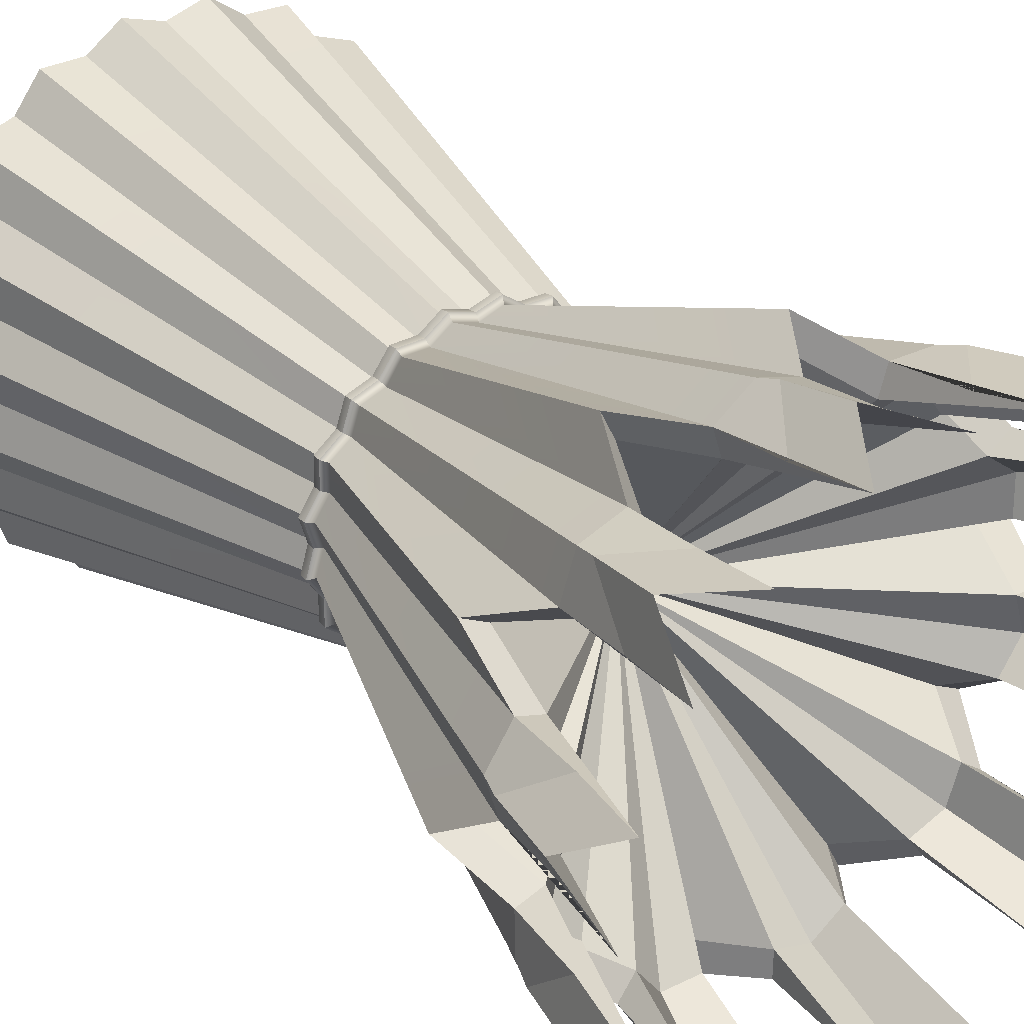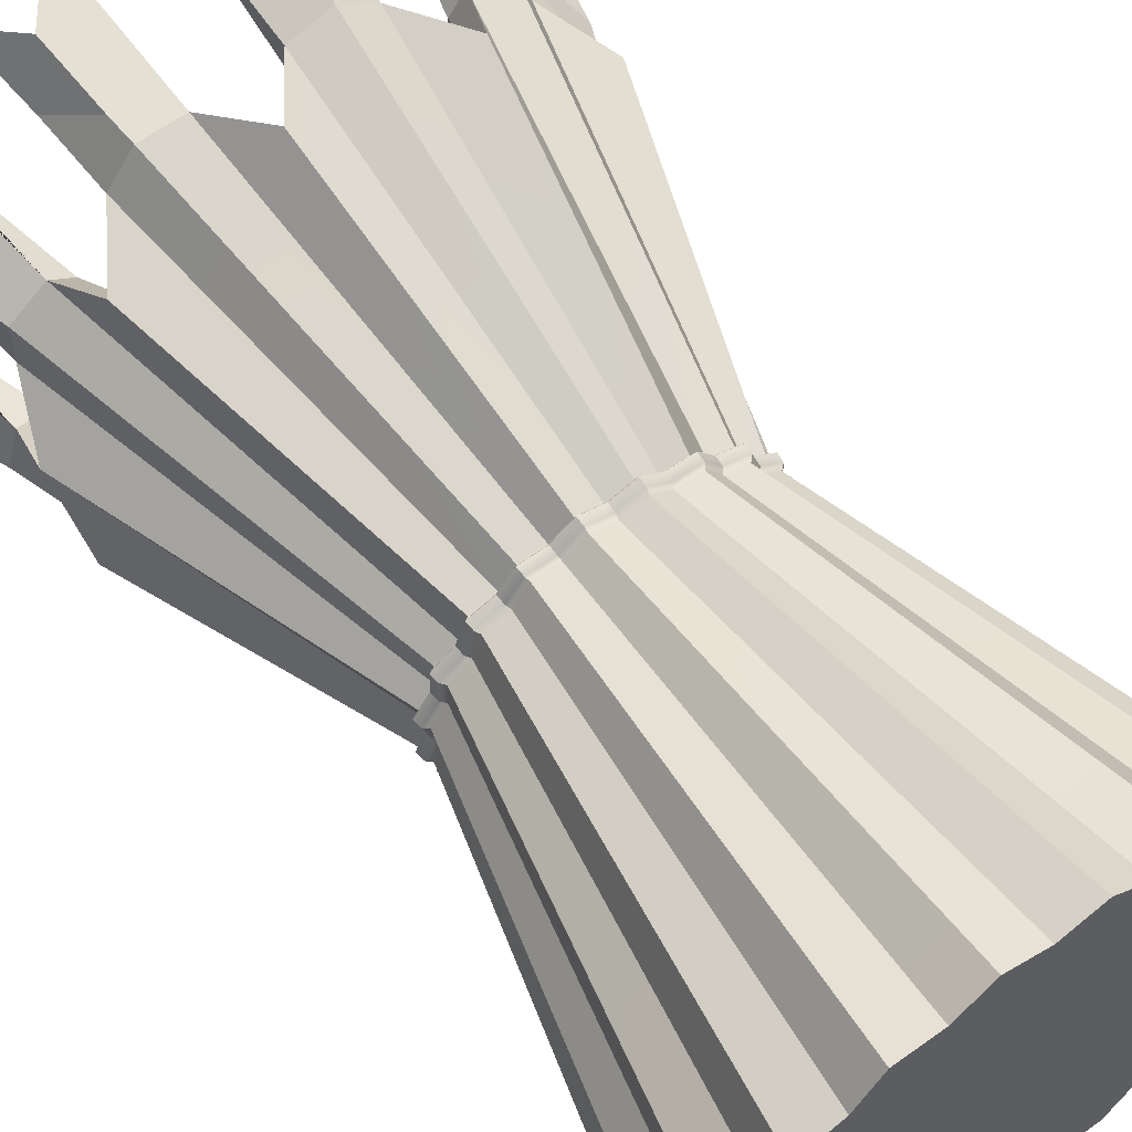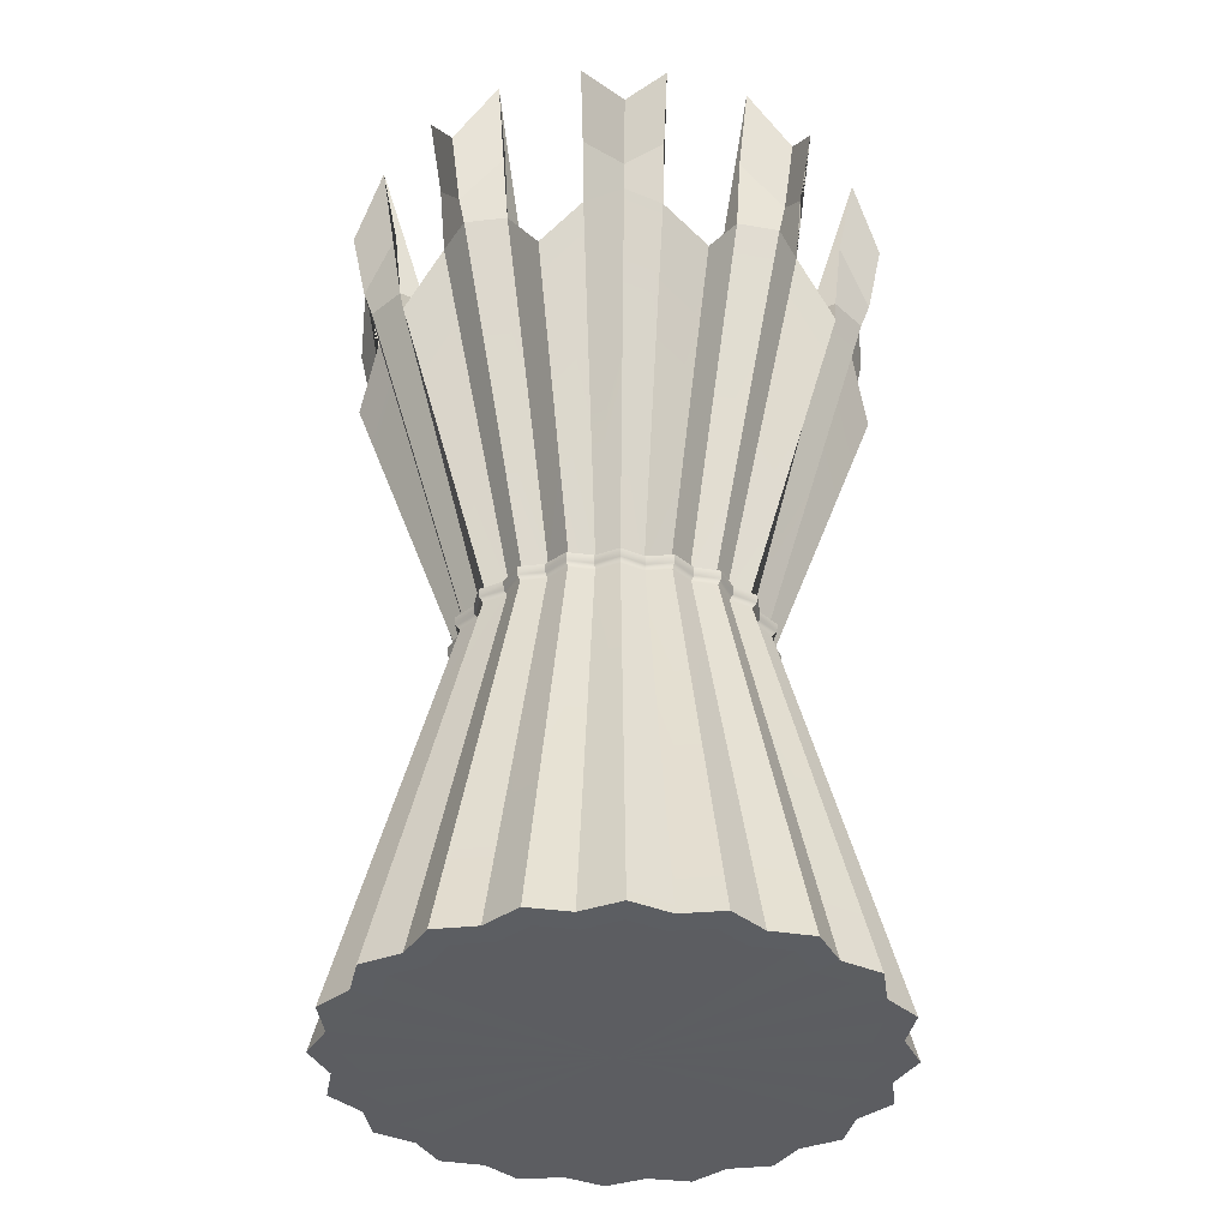
<metadata>
{"format":"obj","ext":"obj","renderer":"f3d","projection":"perspective","resolution":1024,"background":"white","views":[{"elev":30.0,"azim":143.1,"up":"+Z"},{"elev":61.0,"azim":-36.0,"up":"+Z"},{"elev":-37.1,"azim":151.0,"up":"+Y"}]}
</metadata>
<code>
g default
v 0.5046 0.000339 -0.07992
v 0.4569 0 -0.1484
v 0.4552 0.000339 -0.2319
v 0.3886 0 -0.2824
v 0.3613 0.000339 -0.3613
v 0.2824 0 -0.3886
v 0.2319 0.000339 -0.4552
v 0.1484 0 -0.4569
v 0.07992 0.000339 -0.5046
v 0 0 -0.4804
v -0.07992 0.000339 -0.5046
v -0.1484 0 -0.4569
v -0.2319 0.000339 -0.4552
v -0.2824 0 -0.3886
v -0.3613 0.000339 -0.3613
v -0.3886 0 -0.2824
v -0.4552 0.000339 -0.2319
v -0.4569 0 -0.1484
v -0.5046 0.000339 -0.07992
v -0.4804 0 -0
v -0.5046 0.000339 0.07992
v -0.4569 0 0.1484
v -0.4552 0.000339 0.2319
v -0.3886 0 0.2824
v -0.3613 0.000339 0.3613
v -0.2824 0 0.3886
v -0.2319 0.000339 0.4552
v -0.1484 0 0.4569
v -0.07992 0.000339 0.5046
v -0 0 0.4804
v 0.07992 0.000339 0.5046
v 0.1484 0 0.4569
v 0.2319 0.000339 0.4552
v 0.2824 0 0.3886
v 0.3613 0.000339 0.3613
v 0.3886 0 0.2824
v 0.4552 0.000339 0.2319
v 0.4569 0 0.1484
v 0.5046 0.000339 0.07992
v 0.4804 0 0
v 0.5046 1.592 -0.07992
v 0.4569 1.728 -0.1484
v 0.4552 1.728 -0.2319
v 0.3886 1.728 -0.2824
v 0.3613 1.592 -0.3613
v 0.2824 1.728 -0.3886
v 0.2319 1.728 -0.4552
v 0.1484 1.728 -0.4569
v 0.07992 1.592 -0.5046
v 0 1.728 -0.4804
v -0.07992 1.728 -0.5046
v -0.1484 1.728 -0.4569
v -0.2319 1.592 -0.4552
v -0.2824 1.728 -0.3886
v -0.3613 1.728 -0.3613
v -0.3886 1.728 -0.2824
v -0.4552 1.592 -0.2319
v -0.4569 1.728 -0.1484
v -0.5046 1.728 -0.07992
v -0.4804 1.728 -0
v -0.5046 1.592 0.07992
v -0.4569 1.728 0.1484
v -0.4552 1.728 0.2319
v -0.3886 1.728 0.2824
v -0.3613 1.592 0.3613
v -0.2824 1.728 0.3886
v -0.2319 1.728 0.4552
v -0.1484 1.728 0.4569
v -0.07992 1.592 0.5046
v -0 1.728 0.4804
v 0.07992 1.728 0.5046
v 0.1484 1.728 0.4569
v 0.2319 1.592 0.4552
v 0.2824 1.728 0.3886
v 0.3613 1.728 0.3613
v 0.3886 1.728 0.2824
v 0.4552 1.592 0.2319
v 0.4569 1.728 0.1484
v 0.5046 1.728 0.07992
v 0.4804 1.728 0
v 0 0 0
v -0 1.315 0
v 0.5671 0.000855 -0.08983
v 0.5135 0.000516 -0.1668
v 0.5135 1.728 -0.1668
v 0.5671 1.592 -0.08983
v 0.5116 0.000855 -0.2607
v 0.5116 1.727 -0.2607
v 0.4368 0.000516 -0.3174
v 0.4368 1.728 -0.3174
v 0.406 0.000855 -0.406
v 0.406 1.592 -0.406
v 0.3174 0.000516 -0.4368
v 0.3174 1.728 -0.4368
v 0.2607 0.000855 -0.5116
v 0.2607 1.727 -0.5116
v 0.1668 0.000516 -0.5135
v 0.1668 1.728 -0.5135
v 0.08983 0.000855 -0.5671
v 0.08983 1.592 -0.5671
v 0 0.000516 -0.5399
v 0 1.728 -0.5399
v -0.08983 0.000855 -0.5671
v -0.08983 1.727 -0.5671
v -0.1668 0.000516 -0.5135
v -0.1668 1.728 -0.5135
v -0.2607 0.000855 -0.5116
v -0.2607 1.592 -0.5116
v -0.3174 0.000516 -0.4368
v -0.3174 1.728 -0.4368
v -0.406 0.000855 -0.406
v -0.406 1.727 -0.406
v -0.4368 0.000516 -0.3174
v -0.4368 1.728 -0.3174
v -0.5116 0.000855 -0.2607
v -0.5116 1.592 -0.2607
v -0.5135 0.000517 -0.1668
v -0.5135 1.728 -0.1668
v -0.5671 0.000855 -0.08983
v -0.5671 1.727 -0.08983
v -0.5399 0.000516 -0
v -0.5399 1.728 -0
v -0.5671 0.000855 0.08983
v -0.5671 1.592 0.08983
v -0.5135 0.000516 0.1668
v -0.5135 1.728 0.1668
v -0.5116 0.000855 0.2607
v -0.5116 1.727 0.2607
v -0.4368 0.000516 0.3174
v -0.4368 1.728 0.3174
v -0.406 0.000855 0.406
v -0.406 1.592 0.406
v -0.3174 0.000516 0.4368
v -0.3174 1.728 0.4368
v -0.2607 0.000855 0.5116
v -0.2607 1.727 0.5116
v -0.1668 0.000516 0.5135
v -0.1668 1.728 0.5135
v -0.08983 0.000855 0.5671
v -0.08983 1.592 0.5671
v -0 0.000516 0.5399
v -0 1.728 0.5399
v 0.08983 0.000855 0.5671
v 0.08983 1.727 0.5671
v 0.1668 0.000516 0.5135
v 0.1668 1.728 0.5135
v 0.2607 0.000855 0.5116
v 0.2607 1.592 0.5116
v 0.3174 0.000516 0.4368
v 0.3174 1.728 0.4368
v 0.406 0.000855 0.406
v 0.406 1.727 0.406
v 0.4368 0.000516 0.3174
v 0.4368 1.728 0.3174
v 0.5116 0.000855 0.2607
v 0.5116 1.592 0.2607
v 0.5135 0.000516 0.1668
v 0.5135 1.728 0.1668
v 0.5671 0.000855 0.08983
v 0.5671 1.727 0.08983
v 0.5399 0.000516 0
v 0.5399 1.728 0
v -0.1589 0.9391 0.3119
v -0.1935 0.9392 0.2663
v -0.2476 0.9391 0.2476
v -0.2663 0.9392 0.1935
v -0.3119 0.9391 0.1589
v -0.3131 0.9392 0.1017
v -0.3458 0.9391 0.05477
v -0.3292 0.9392 -0
v -0.3458 0.9391 -0.05477
v -0.3131 0.9392 -0.1017
v -0.3119 0.9391 -0.1589
v -0.2663 0.9392 -0.1935
v -0.2476 0.9391 -0.2476
v -0.1935 0.9392 -0.2663
v -0.1589 0.9391 -0.3119
v -0.1017 0.9392 -0.3131
v -0.05477 0.9391 -0.3458
v 0 0.9392 -0.3292
v 0.05477 0.9391 -0.3458
v 0.1017 0.9392 -0.3131
v 0.1589 0.9391 -0.3119
v 0.1935 0.9392 -0.2663
v 0.2476 0.9391 -0.2476
v 0.2663 0.9392 -0.1935
v 0.3119 0.9391 -0.1589
v 0.3131 0.9392 -0.1017
v 0.3458 0.9391 -0.05477
v 0.3292 0.9392 -0
v 0.3458 0.9391 0.05477
v 0.3131 0.9392 0.1017
v 0.3119 0.9391 0.1589
v 0.2663 0.9392 0.1935
v 0.2476 0.9391 0.2476
v 0.1935 0.9392 0.2663
v 0.1589 0.9391 0.3119
v 0.1017 0.9392 0.3131
v 0.05477 0.9391 0.3458
v 0 0.9392 0.3292
v -0.05477 0.9391 0.3458
v -0.1017 0.9392 0.3131
v 0.5713 2.076 -0.1856
v 0.5614 1.941 -0.286
v 0.5322 1.893 -0.1729
v 0.5302 1.779 -0.2702
v 0.4859 2.076 -0.3531
v 0.4527 1.893 -0.3289
v 0.3531 2.074 -0.4859
v 0.286 1.941 -0.5614
v 0.3289 1.893 -0.4527
v 0.2702 1.779 -0.5302
v 0.1856 2.074 -0.5713
v 0.1729 1.893 -0.5322
v 0 2.074 -0.6007
v -0.09856 1.941 -0.6223
v 0 1.893 -0.5596
v -0.09309 1.779 -0.5878
v -0.1856 2.074 -0.5713
v -0.1729 1.893 -0.5322
v -0.3531 2.074 -0.4859
v -0.4455 1.941 -0.4455
v -0.3289 1.893 -0.4527
v -0.4208 1.779 -0.4208
v -0.4859 2.074 -0.3531
v -0.4527 1.893 -0.3289
v -0.5713 2.074 -0.1856
v -0.6223 1.941 -0.09856
v -0.5322 1.893 -0.1729
v -0.5878 1.779 -0.0931
v -0.6007 2.074 -0
v -0.5596 1.893 -0
v -0.5713 2.074 0.1856
v -0.5614 1.941 0.286
v -0.5322 1.893 0.1729
v -0.5302 1.781 0.2702
v -0.4859 2.076 0.3531
v -0.4527 1.893 0.3289
v -0.3531 2.076 0.4859
v -0.286 1.941 0.5614
v -0.3289 1.893 0.4527
v -0.2702 1.781 0.5302
v -0.1856 2.076 0.5713
v -0.1729 1.893 0.5322
v 0 2.076 0.6007
v 0.09856 1.941 0.6223
v -0 1.893 0.5596
v 0.09309 1.781 0.5878
v 0.1856 2.076 0.5713
v 0.1729 1.893 0.5322
v 0.3531 2.076 0.4859
v 0.4455 1.941 0.4455
v 0.3289 1.893 0.4527
v 0.4208 1.781 0.4208
v 0.4859 2.076 0.3531
v 0.4527 1.893 0.3289
v 0.5713 2.076 0.1856
v 0.6223 1.941 0.09856
v 0.5322 1.893 0.1729
v 0.5878 1.781 0.0931
v 0.6007 2.076 0
v 0.5596 1.893 0
v 0.1923 0.9199 -0.2647
v 0.2461 0.9199 -0.2461
v 0.2647 0.9199 -0.1923
v 0.3101 0.9199 -0.158
v 0.3112 0.9199 -0.1011
v 0.3437 0.9199 -0.05444
v 0.3272 0.9199 -0
v 0.3437 0.9199 0.05444
v 0.3112 0.9199 0.1011
v 0.3101 0.9199 0.158
v 0.2647 0.9199 0.1923
v 0.2461 0.9199 0.2461
v 0.1923 0.9199 0.2647
v 0.158 0.9199 0.3101
v 0.1011 0.9199 0.3112
v 0.05444 0.9199 0.3437
v 0 0.9199 0.3272
v -0.05444 0.9199 0.3437
v -0.1011 0.9199 0.3112
v -0.158 0.9199 0.3101
v -0.1923 0.9199 0.2647
v -0.2461 0.9199 0.2461
v -0.2647 0.9199 0.1923
v -0.3101 0.9199 0.158
v -0.3112 0.9199 0.1011
v -0.3437 0.9199 0.05444
v -0.3272 0.9199 -0
v -0.3437 0.9199 -0.05444
v -0.3112 0.9199 -0.1011
v -0.3101 0.9199 -0.158
v -0.2647 0.9199 -0.1923
v -0.2461 0.9199 -0.2461
v -0.1923 0.9199 -0.2647
v -0.158 0.9199 -0.3101
v -0.1011 0.9199 -0.3112
v -0.05444 0.9199 -0.3437
v 0 0.9199 -0.3272
v 0.05444 0.9199 -0.3437
v 0.1011 0.9199 -0.3112
v 0.158 0.9199 -0.3101
v 0.1848 0.9483 -0.2544
v 0.2364 0.9468 -0.2364
v 0.2544 0.9483 -0.1848
v 0.2979 0.9483 -0.1518
v 0.299 0.9483 -0.09716
v 0.3302 0.9468 -0.0523
v 0.3144 0.9483 -0
v 0.3302 0.9483 0.0523
v 0.299 0.9483 0.09716
v 0.2979 0.9468 0.1518
v 0.2544 0.9483 0.1848
v 0.2364 0.9483 0.2364
v 0.1848 0.9483 0.2544
v 0.1518 0.9468 0.2979
v 0.09716 0.9483 0.299
v 0.0523 0.9483 0.3302
v 0 0.9483 0.3144
v -0.0523 0.9468 0.3302
v -0.09716 0.9483 0.299
v -0.1518 0.9483 0.2979
v -0.1848 0.9483 0.2544
v -0.2364 0.9468 0.2364
v -0.2544 0.9483 0.1848
v -0.2979 0.9483 0.1518
v -0.299 0.9483 0.09716
v -0.3302 0.9468 0.0523
v -0.3144 0.9483 -0
v -0.3302 0.9483 -0.05231
v -0.299 0.9483 -0.09716
v -0.2979 0.9468 -0.1518
v -0.2544 0.9483 -0.1848
v -0.2364 0.9483 -0.2364
v -0.1848 0.9483 -0.2544
v -0.1518 0.9468 -0.2979
v -0.09716 0.9483 -0.299
v -0.0523 0.9483 -0.3302
v 0 0.9483 -0.3144
v 0.05231 0.9468 -0.3302
v 0.09716 0.9483 -0.299
v 0.1518 0.9483 -0.2979
v 0.1864 0.9116 -0.2566
v 0.2385 0.9116 -0.2385
v 0.2566 0.9116 -0.1864
v 0.3005 0.9116 -0.1531
v 0.3016 0.9116 -0.09801
v 0.3331 0.9116 -0.05276
v 0.3172 0.9116 -0
v 0.3331 0.9116 0.05276
v 0.3016 0.9116 0.09801
v 0.3005 0.9116 0.1531
v 0.2566 0.9116 0.1864
v 0.2385 0.9116 0.2385
v 0.1864 0.9116 0.2566
v 0.1531 0.9116 0.3005
v 0.09801 0.9116 0.3016
v 0.05276 0.9116 0.3331
v 0 0.9116 0.3172
v -0.05276 0.9116 0.3331
v -0.09801 0.9116 0.3016
v -0.1531 0.9116 0.3005
v -0.1864 0.9116 0.2566
v -0.2385 0.9116 0.2385
v -0.2566 0.9116 0.1864
v -0.3005 0.9116 0.1531
v -0.3016 0.9116 0.09801
v -0.3331 0.9116 0.05276
v -0.3172 0.9116 -0
v -0.3331 0.9116 -0.05276
v -0.3016 0.9116 -0.09801
v -0.3005 0.9116 -0.1531
v -0.2566 0.9116 -0.1864
v -0.2385 0.9116 -0.2385
v -0.1864 0.9116 -0.2566
v -0.1531 0.9116 -0.3005
v -0.09801 0.9116 -0.3016
v -0.05276 0.9116 -0.3331
v 0 0.9116 -0.3172
v 0.05276 0.9116 -0.3331
v 0.09801 0.9116 -0.3016
v 0.1531 0.9116 -0.3005
g pCylinder8
f 83 84 347 348
f 84 87 346 347
f 87 89 345 346
f 89 91 344 345
f 91 93 343 344
f 93 95 382 343
f 95 97 381 382
f 97 99 380 381
f 99 101 379 380
f 101 103 378 379
f 103 105 377 378
f 105 107 376 377
f 107 109 375 376
f 109 111 374 375
f 111 113 373 374
f 113 115 372 373
f 115 117 371 372
f 117 119 370 371
f 119 121 369 370
f 121 123 368 369
f 123 125 367 368
f 125 127 366 367
f 127 129 365 366
f 129 131 364 365
f 131 133 363 364
f 133 135 362 363
f 135 137 361 362
f 137 139 360 361
f 139 141 359 360
f 141 143 358 359
f 143 145 357 358
f 145 147 356 357
f 147 149 355 356
f 149 151 354 355
f 151 153 353 354
f 153 155 352 353
f 155 157 351 352
f 157 159 350 351
f 159 161 349 350
f 161 83 348 349
f 2 1 81
f 3 2 81
f 4 3 81
f 5 4 81
f 6 5 81
f 7 6 81
f 8 7 81
f 9 8 81
f 10 9 81
f 11 10 81
f 12 11 81
f 13 12 81
f 14 13 81
f 15 14 81
f 16 15 81
f 17 16 81
f 18 17 81
f 19 18 81
f 20 19 81
f 21 20 81
f 22 21 81
f 23 22 81
f 24 23 81
f 25 24 81
f 26 25 81
f 27 26 81
f 28 27 81
f 29 28 81
f 30 29 81
f 31 30 81
f 32 31 81
f 33 32 81
f 34 33 81
f 35 34 81
f 36 35 81
f 37 36 81
f 38 37 81
f 39 38 81
f 40 39 81
f 1 40 81
f 41 42 82
f 42 43 82
f 43 44 82
f 44 45 82
f 45 46 82
f 46 47 82
f 47 48 82
f 48 49 82
f 49 50 82
f 50 51 82
f 51 52 82
f 52 53 82
f 53 54 82
f 54 55 82
f 55 56 82
f 56 57 82
f 57 58 82
f 58 59 82
f 59 60 82
f 60 61 82
f 61 62 82
f 62 63 82
f 63 64 82
f 64 65 82
f 65 66 82
f 66 67 82
f 67 68 82
f 68 69 82
f 69 70 82
f 70 71 82
f 71 72 82
f 72 73 82
f 73 74 82
f 74 75 82
f 75 76 82
f 76 77 82
f 77 78 82
f 78 79 82
f 79 80 82
f 80 41 82
f 1 2 84 83
f 42 41 86 85
f 2 3 87 84
f 204 203 205 206
f 3 4 89 87
f 207 204 206 208
f 4 5 91 89
f 45 44 90 92
f 5 6 93 91
f 46 45 92 94
f 6 7 95 93
f 210 209 211 212
f 7 8 97 95
f 213 210 212 214
f 8 9 99 97
f 49 48 98 100
f 9 10 101 99
f 50 49 100 102
f 10 11 103 101
f 216 215 217 218
f 11 12 105 103
f 219 216 218 220
f 12 13 107 105
f 53 52 106 108
f 13 14 109 107
f 54 53 108 110
f 14 15 111 109
f 222 221 223 224
f 15 16 113 111
f 225 222 224 226
f 16 17 115 113
f 57 56 114 116
f 17 18 117 115
f 58 57 116 118
f 18 19 119 117
f 228 227 229 230
f 19 20 121 119
f 231 228 230 232
f 20 21 123 121
f 61 60 122 124
f 21 22 125 123
f 62 61 124 126
f 22 23 127 125
f 234 233 235 236
f 23 24 129 127
f 237 234 236 238
f 24 25 131 129
f 65 64 130 132
f 25 26 133 131
f 66 65 132 134
f 26 27 135 133
f 240 239 241 242
f 27 28 137 135
f 243 240 242 244
f 28 29 139 137
f 69 68 138 140
f 29 30 141 139
f 70 69 140 142
f 30 31 143 141
f 246 245 247 248
f 31 32 145 143
f 249 246 248 250
f 32 33 147 145
f 73 72 146 148
f 33 34 149 147
f 74 73 148 150
f 34 35 151 149
f 252 251 253 254
f 35 36 153 151
f 255 252 254 256
f 36 37 155 153
f 77 76 154 156
f 37 38 157 155
f 78 77 156 158
f 38 39 159 157
f 258 257 259 260
f 39 40 161 159
f 261 258 260 262
f 40 1 83 161
f 41 80 162 86
f 164 163 322 323
f 165 164 323 324
f 166 165 324 325
f 167 166 325 326
f 168 167 326 327
f 169 168 327 328
f 170 169 328 329
f 171 170 329 330
f 172 171 330 331
f 173 172 331 332
f 174 173 332 333
f 175 174 333 334
f 176 175 334 335
f 177 176 335 336
f 178 177 336 337
f 179 178 337 338
f 180 179 338 339
f 181 180 339 340
f 182 181 340 341
f 183 182 341 342
f 184 183 342 303
f 185 184 303 304
f 186 185 304 305
f 187 186 305 306
f 188 187 306 307
f 189 188 307 308
f 190 189 308 309
f 191 190 309 310
f 192 191 310 311
f 193 192 311 312
f 194 193 312 313
f 195 194 313 314
f 196 195 314 315
f 197 196 315 316
f 198 197 316 317
f 199 198 317 318
f 200 199 318 319
f 201 200 319 320
f 202 201 320 321
f 163 202 321 322
f 43 42 203 204
f 42 85 205 203
f 85 88 206 205
f 44 43 204 207
f 88 90 208 206
f 90 44 207 208
f 47 46 209 210
f 46 94 211 209
f 94 96 212 211
f 48 47 210 213
f 96 98 214 212
f 98 48 213 214
f 51 50 215 216
f 50 102 217 215
f 102 104 218 217
f 52 51 216 219
f 104 106 220 218
f 106 52 219 220
f 55 54 221 222
f 54 110 223 221
f 110 112 224 223
f 56 55 222 225
f 112 114 226 224
f 114 56 225 226
f 59 58 227 228
f 58 118 229 227
f 118 120 230 229
f 60 59 228 231
f 120 122 232 230
f 122 60 231 232
f 63 62 233 234
f 62 126 235 233
f 126 128 236 235
f 64 63 234 237
f 128 130 238 236
f 130 64 237 238
f 67 66 239 240
f 66 134 241 239
f 134 136 242 241
f 68 67 240 243
f 136 138 244 242
f 138 68 243 244
f 71 70 245 246
f 70 142 247 245
f 142 144 248 247
f 72 71 246 249
f 144 146 250 248
f 146 72 249 250
f 75 74 251 252
f 74 150 253 251
f 150 152 254 253
f 76 75 252 255
f 152 154 256 254
f 154 76 255 256
f 79 78 257 258
f 78 158 259 257
f 158 160 260 259
f 80 79 258 261
f 160 162 262 260
f 162 80 261 262
f 264 263 184 185
f 265 264 185 186
f 266 265 186 187
f 267 266 187 188
f 268 267 188 189
f 269 268 189 190
f 270 269 190 191
f 271 270 191 192
f 272 271 192 193
f 273 272 193 194
f 274 273 194 195
f 275 274 195 196
f 276 275 196 197
f 277 276 197 198
f 278 277 198 199
f 279 278 199 200
f 280 279 200 201
f 281 280 201 202
f 282 281 202 163
f 283 282 163 164
f 284 283 164 165
f 285 284 165 166
f 286 285 166 167
f 287 286 167 168
f 288 287 168 169
f 289 288 169 170
f 290 289 170 171
f 291 290 171 172
f 292 291 172 173
f 293 292 173 174
f 294 293 174 175
f 295 294 175 176
f 296 295 176 177
f 297 296 177 178
f 298 297 178 179
f 299 298 179 180
f 300 299 180 181
f 301 300 181 182
f 302 301 182 183
f 263 302 183 184
f 304 303 94 92
f 305 304 92 90
f 306 305 90 88
f 307 306 88 85
f 308 307 85 86
f 309 308 86 162
f 310 309 162 160
f 311 310 160 158
f 312 311 158 156
f 313 312 156 154
f 314 313 154 152
f 315 314 152 150
f 316 315 150 148
f 317 316 148 146
f 318 317 146 144
f 319 318 144 142
f 320 319 142 140
f 321 320 140 138
f 322 321 138 136
f 323 322 136 134
f 324 323 134 132
f 325 324 132 130
f 326 325 130 128
f 327 326 128 126
f 328 327 126 124
f 329 328 124 122
f 330 329 122 120
f 331 330 120 118
f 332 331 118 116
f 333 332 116 114
f 334 333 114 112
f 335 334 112 110
f 336 335 110 108
f 337 336 108 106
f 338 337 106 104
f 339 338 104 102
f 340 339 102 100
f 341 340 100 98
f 342 341 98 96
f 303 342 96 94
f 344 343 263 264
f 345 344 264 265
f 346 345 265 266
f 347 346 266 267
f 348 347 267 268
f 349 348 268 269
f 350 349 269 270
f 351 350 270 271
f 352 351 271 272
f 353 352 272 273
f 354 353 273 274
f 355 354 274 275
f 356 355 275 276
f 357 356 276 277
f 358 357 277 278
f 359 358 278 279
f 360 359 279 280
f 361 360 280 281
f 362 361 281 282
f 363 362 282 283
f 364 363 283 284
f 365 364 284 285
f 366 365 285 286
f 367 366 286 287
f 368 367 287 288
f 369 368 288 289
f 370 369 289 290
f 371 370 290 291
f 372 371 291 292
f 373 372 292 293
f 374 373 293 294
f 375 374 294 295
f 376 375 295 296
f 377 376 296 297
f 378 377 297 298
f 379 378 298 299
f 380 379 299 300
f 381 380 300 301
f 382 381 301 302
f 343 382 302 263

</code>
